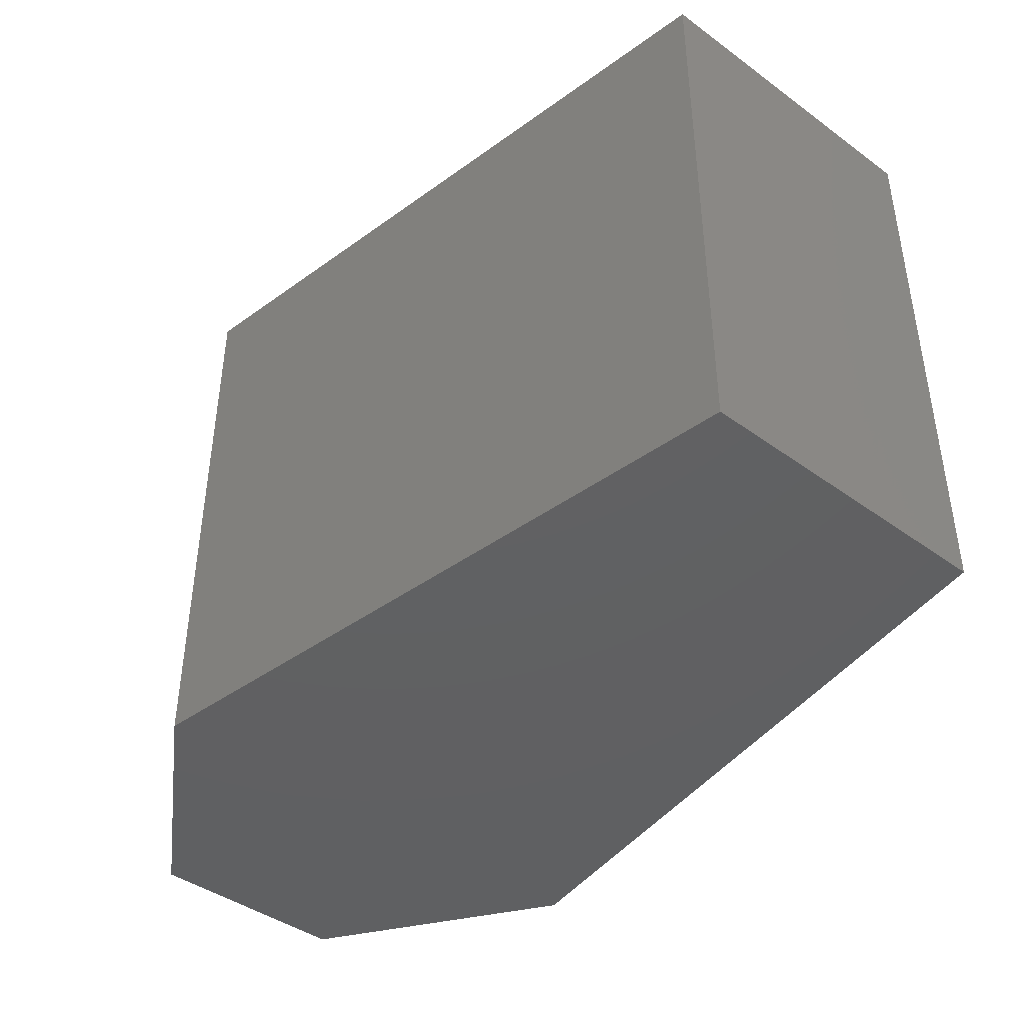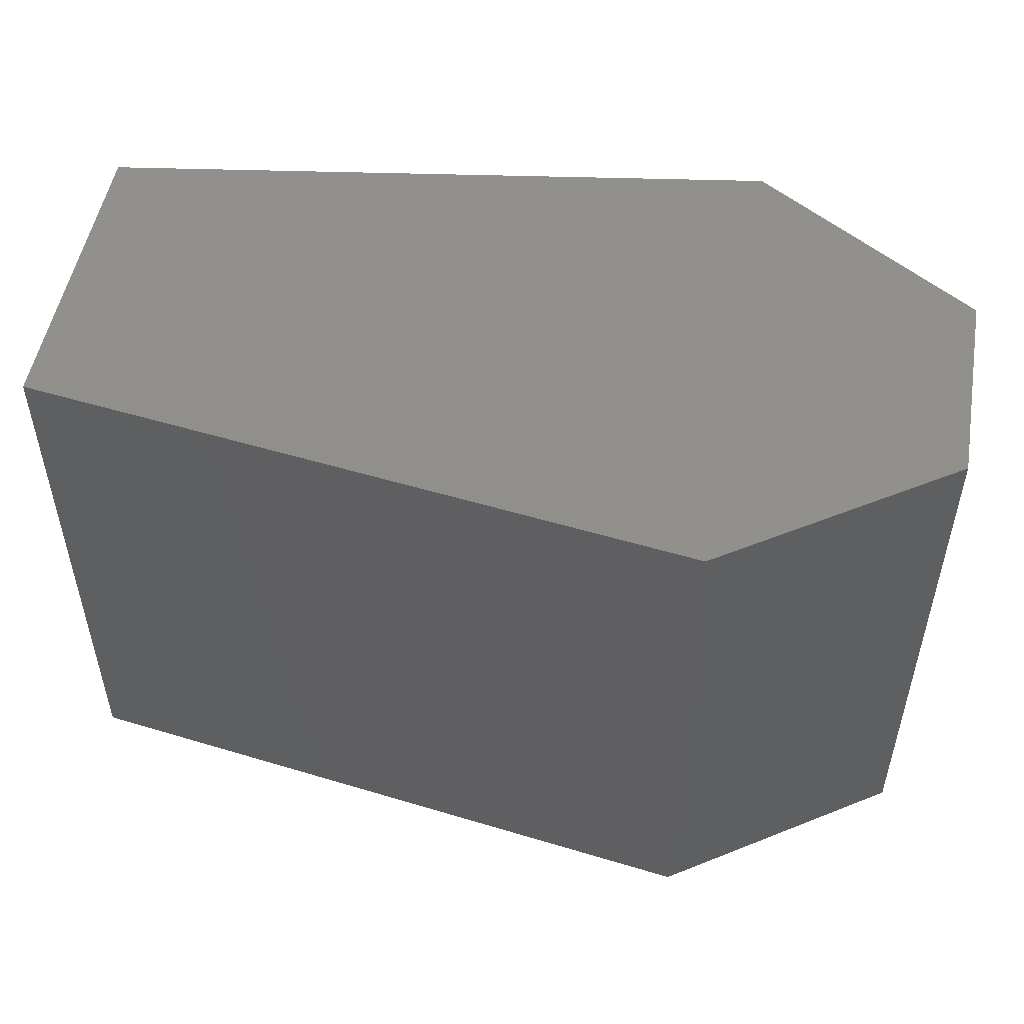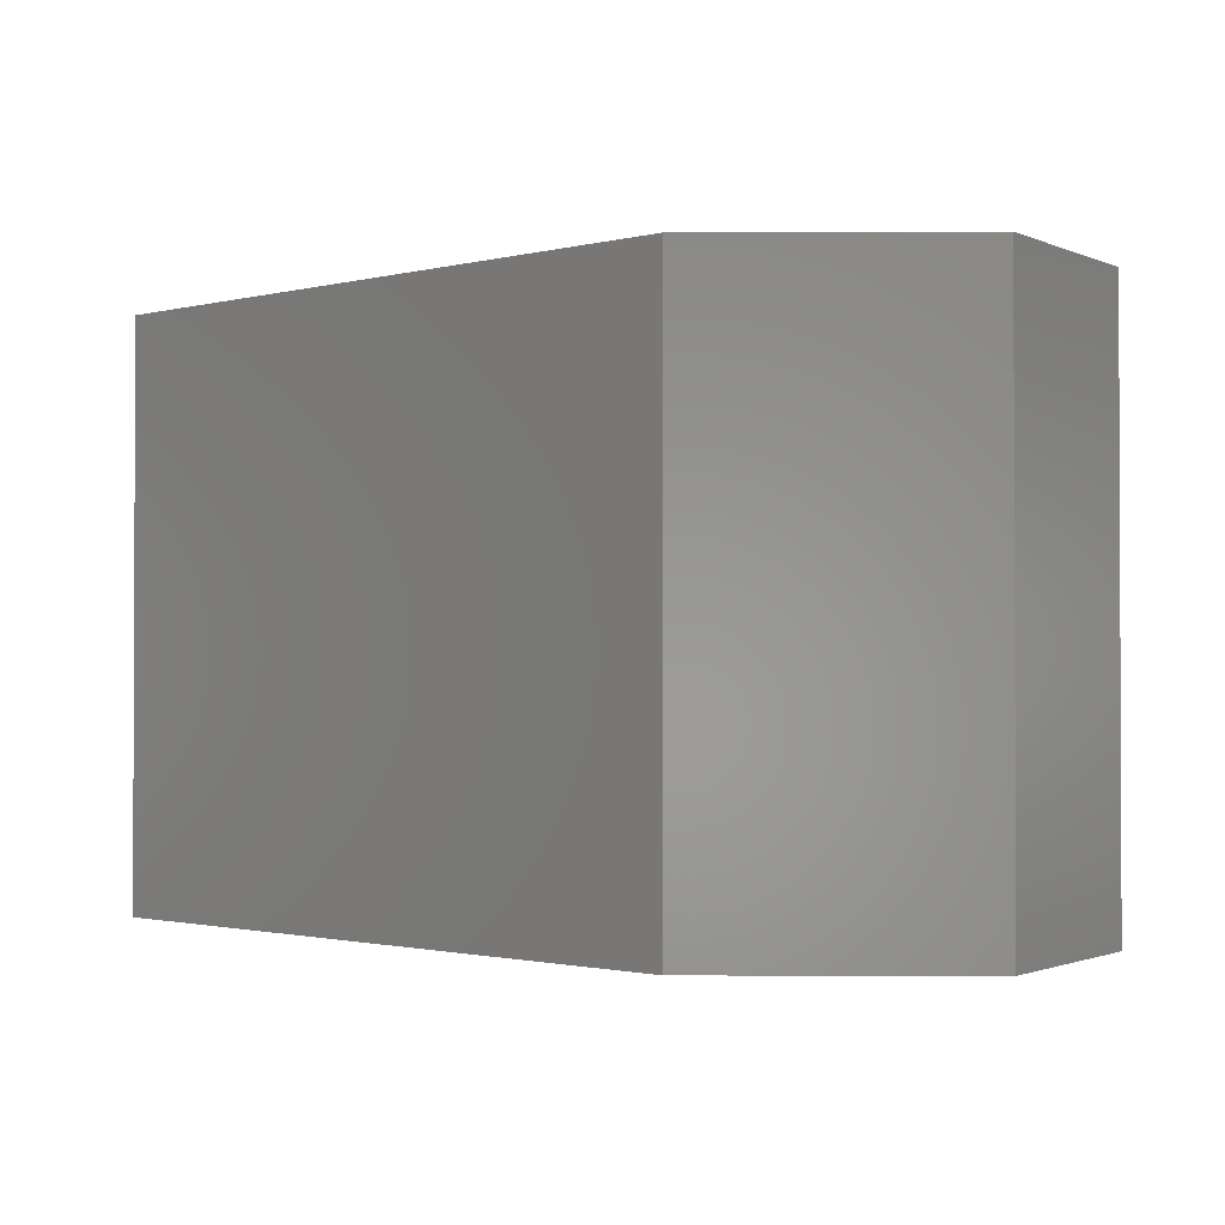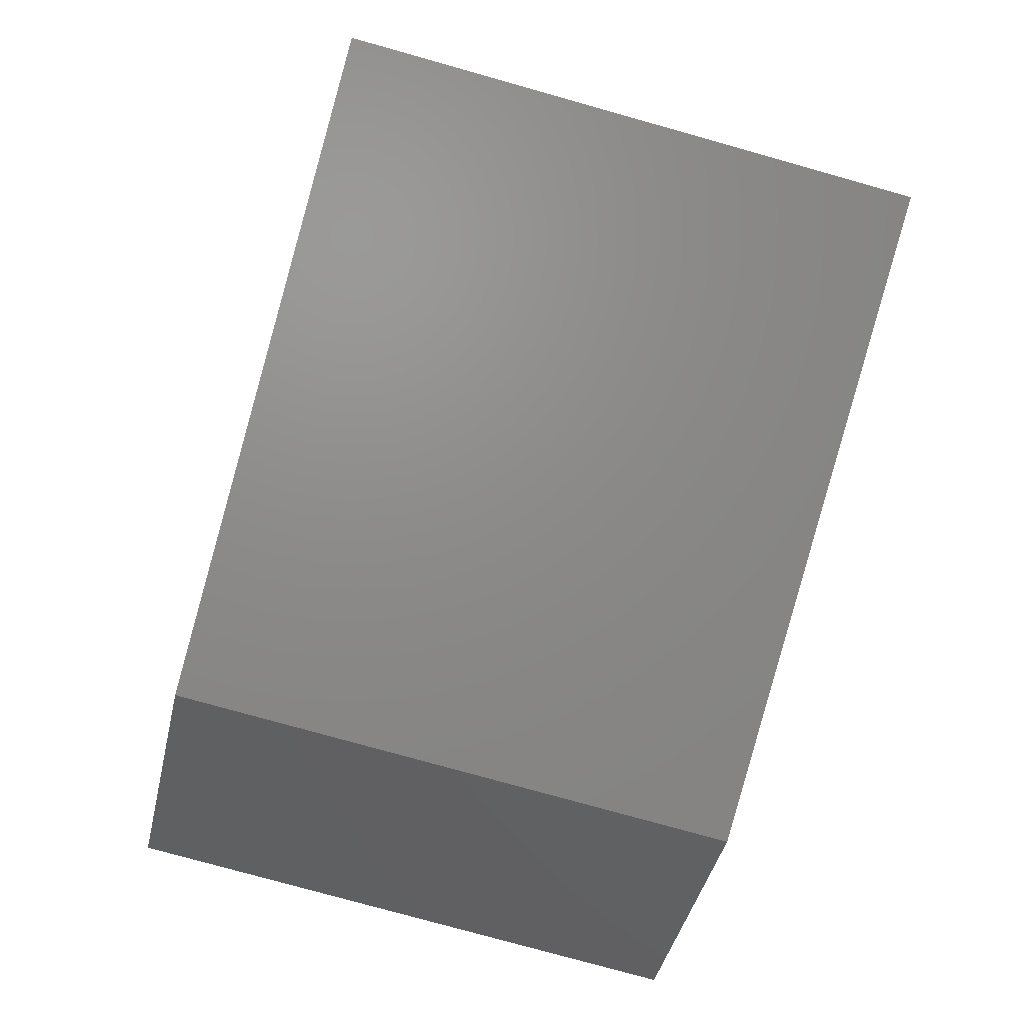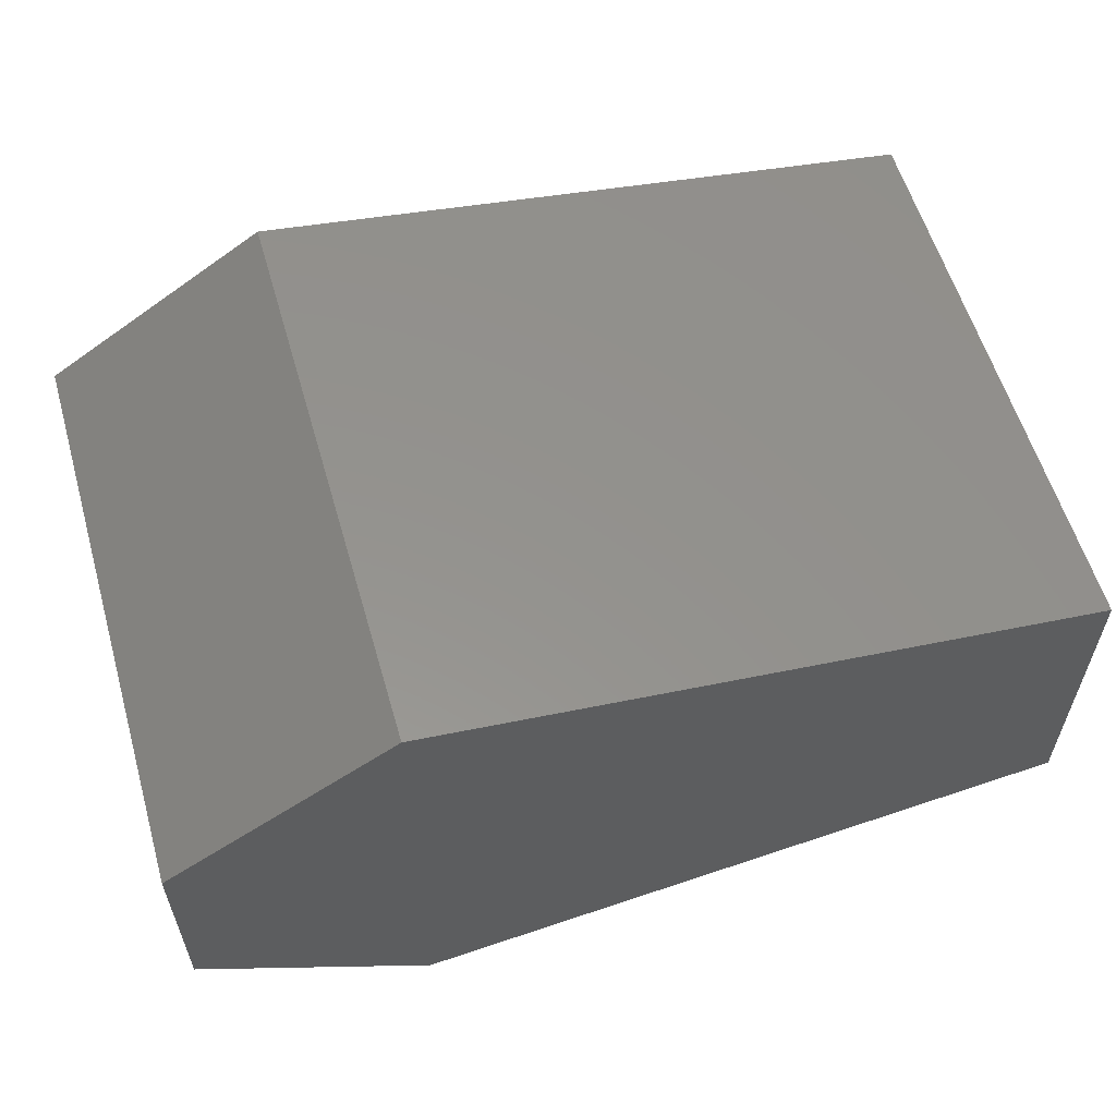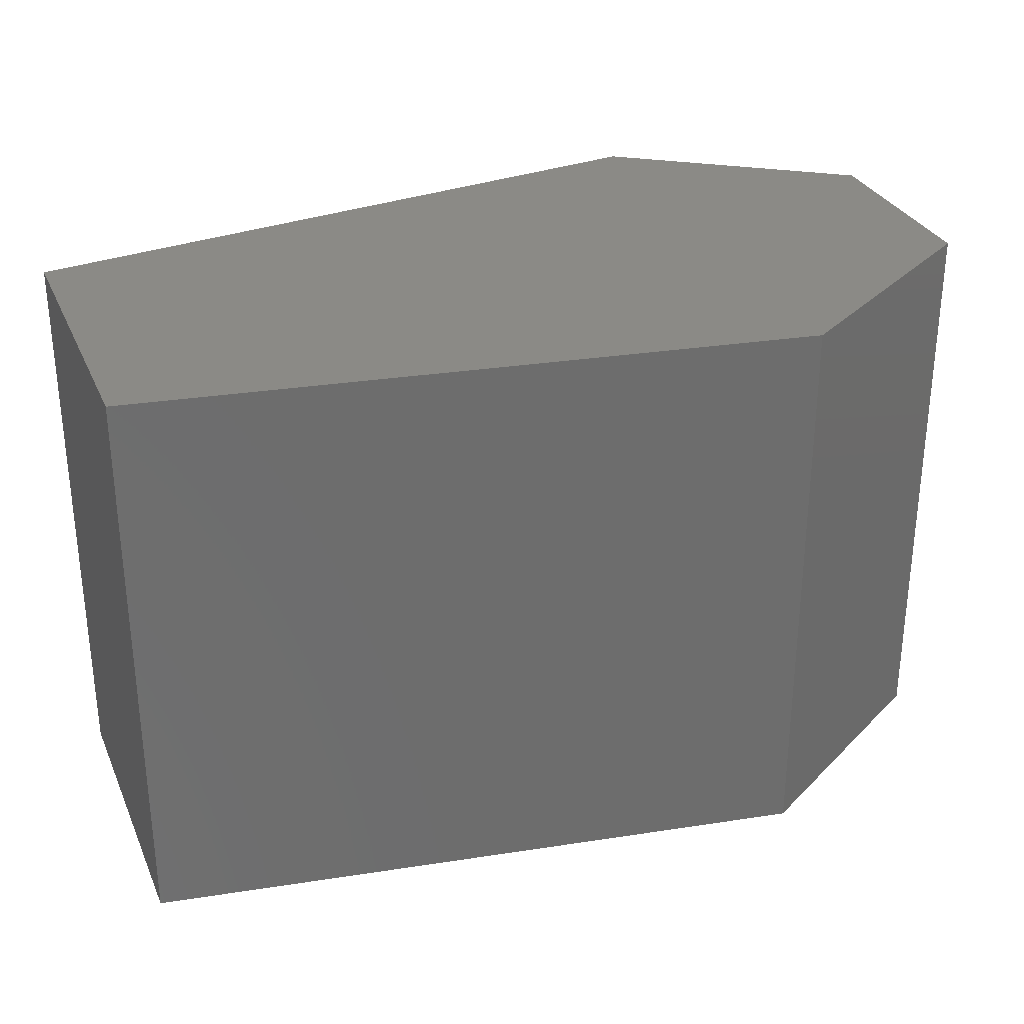
<metadata>
{"format":"stl","ext":"stl","renderer":"f3d","projection":"perspective","resolution":1024,"background":"white","views":[{"elev":-42.4,"azim":49.0,"up":"+Y"},{"elev":51.3,"azim":-170.0,"up":"+Y"},{"elev":-1.3,"azim":-145.7,"up":"+Y"},{"elev":-78.3,"azim":74.4,"up":"+Z"},{"elev":58.4,"azim":-16.1,"up":"+Z"},{"elev":30.4,"azim":159.2,"up":"+Y"}]}
</metadata>
<code>
# stl→obj: 12 verts, 20 faces
v 57.5 -6.167 3.893
v 57.5 -5.837 3.893
v 57.5 -6.167 4.011
v 57.5 -5.837 4.011
v 57.63 -6.167 3.807
v 57.63 -5.837 3.807
v 57.63 -6.167 4.097
v 58.01 -6.167 4.042
v 58.01 -6.167 3.862
v 57.63 -5.837 4.097
v 58.01 -5.837 3.862
v 58.01 -5.837 4.042
f 1 2 3
f 2 3 4
f 5 1 6
f 1 6 2
f 1 3 5
f 3 5 7
f 7 8 5
f 8 5 9
f 6 2 10
f 2 10 4
f 6 5 11
f 5 11 9
f 3 4 7
f 4 7 10
f 7 10 8
f 10 8 12
f 6 11 10
f 11 10 12
f 8 12 9
f 12 9 11

</code>
